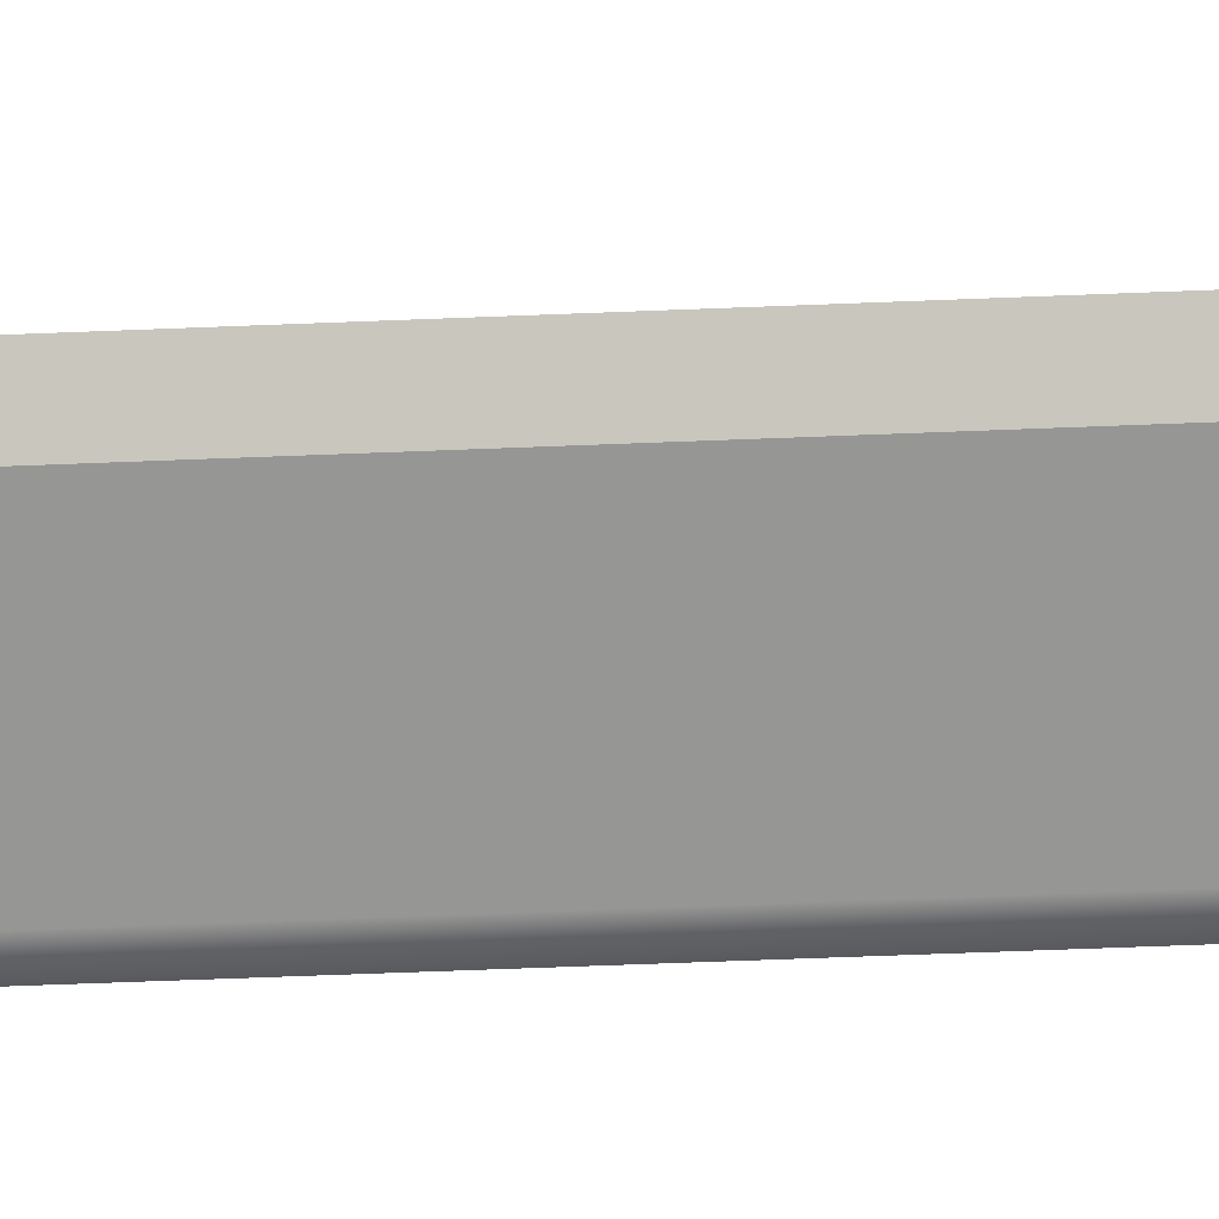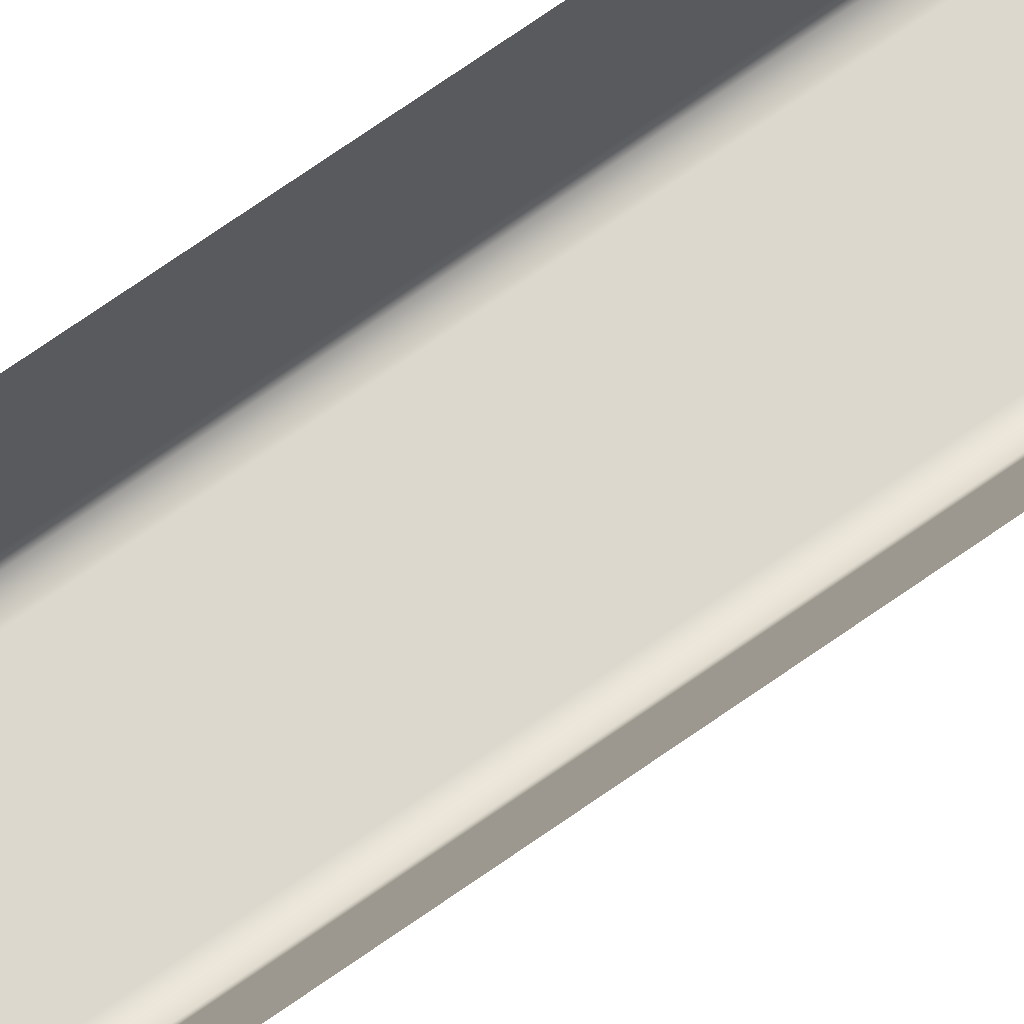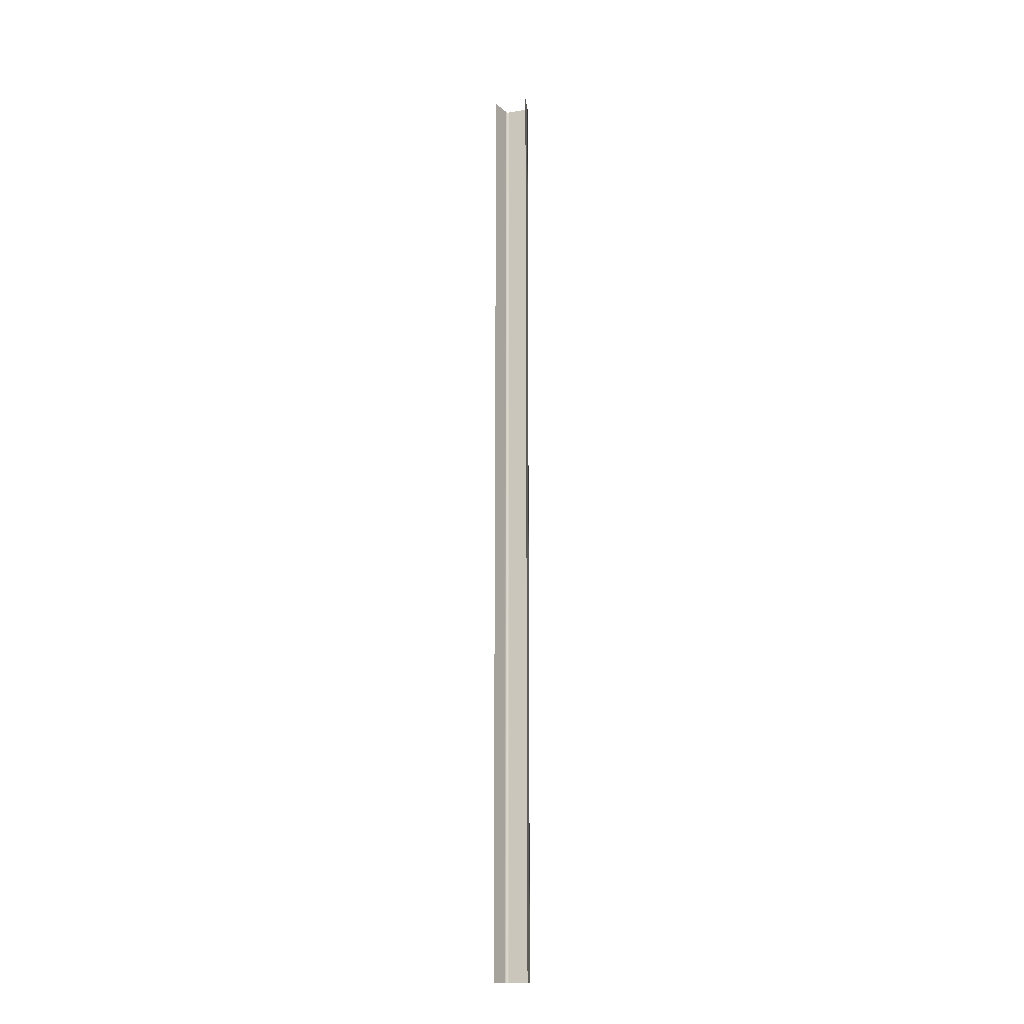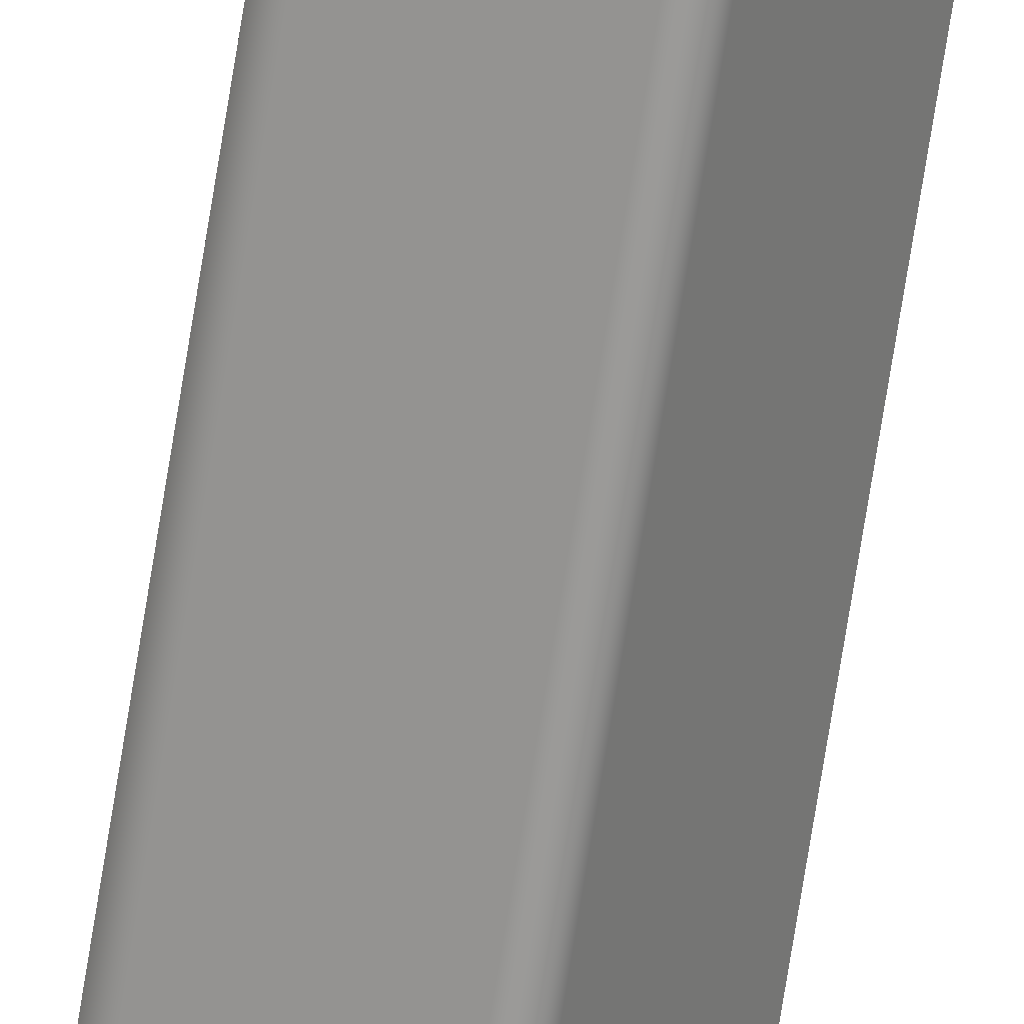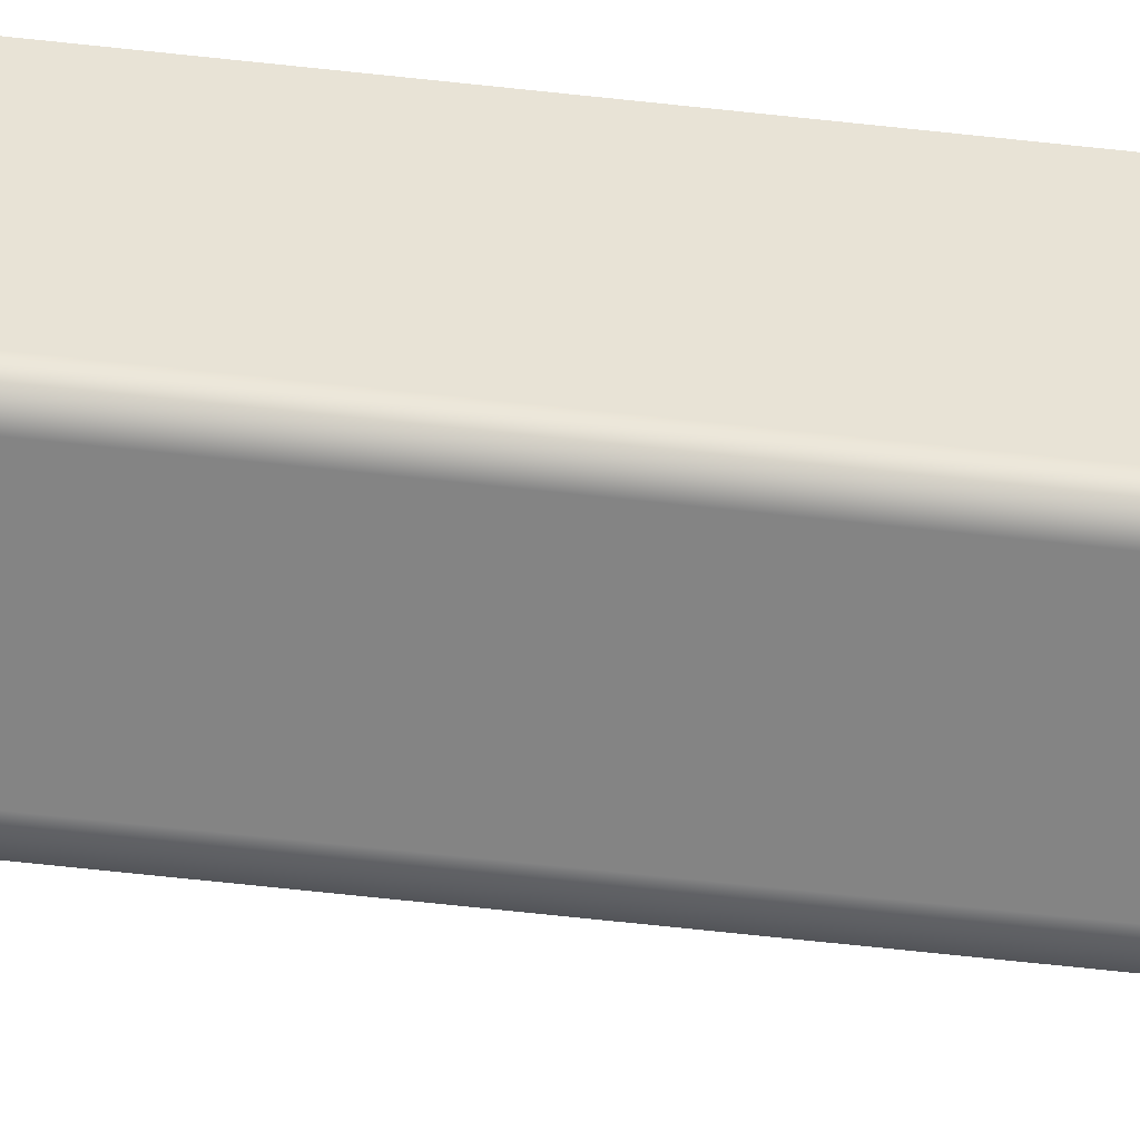
<metadata>
{"format":"obj","ext":"obj","renderer":"f3d","projection":"perspective","resolution":1024,"background":"white","views":[{"elev":-14.3,"azim":-81.7,"up":"+Z"},{"elev":54.0,"azim":-129.5,"up":"+Z"},{"elev":-16.5,"azim":-4.1,"up":"+Y"},{"elev":-69.7,"azim":171.1,"up":"+Z"},{"elev":-39.4,"azim":81.0,"up":"+Z"}]}
</metadata>
<code>
o Bistro_Research_Exterior_paris_building_11_5749
v 9.126 2.552 24.11
v 9.126 5.518 24.11
v 9.164 5.518 24.06
v 9.164 2.552 24.06
v 9.168 5.518 24.05
v 9.168 2.552 24.05
v 9.239 2.552 24.08
v 9.239 5.518 24.08
v 9.237 5.518 24.09
v 9.237 2.552 24.09
v 9.225 5.518 24.16
v 9.225 2.552 24.16
v 9.176 5.518 24.05
v 9.176 2.552 24.05
v 9.231 5.518 24.08
v 9.231 2.552 24.08
f 1 2 3
f 4 1 3
f 4 3 5
f 6 4 5
f 7 8 9
f 10 7 9
f 10 9 11
f 12 10 11
f 6 5 13
f 14 6 13
f 14 13 15
f 16 14 15
f 16 15 8
f 7 16 8

</code>
